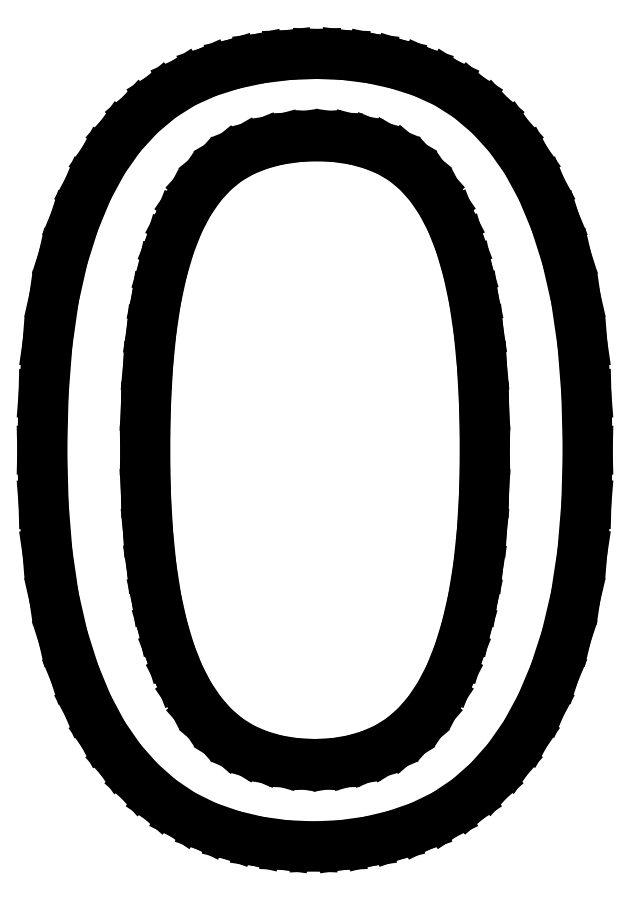
<metadata>
{"format":"dxf","ext":"dxf","renderer":"ezdxf+matplotlib","layout":"modelspace","background":"white","min_lineweight":24,"dpi":150}
</metadata>
<code>
0
SECTION
2
ENTITIES
0
LINE
8
0
10
2.117
20
-0.05618
11
2.286
21
-0.03275
0
LINE
8
0
10
2.286
20
-0.03275
11
2.45
21
0.006302
0
LINE
8
0
10
2.45
20
0.006302
11
2.608
21
0.06099
0
LINE
8
0
10
2.608
20
0.06099
11
2.759
21
0.1343
0
LINE
8
0
10
2.759
20
0.1343
11
2.899
21
0.2282
0
LINE
8
0
10
2.899
20
0.2282
11
3.03
21
0.3428
0
LINE
8
0
10
3.03
20
0.3428
11
3.15
21
0.478
0
LINE
8
0
10
3.15
20
0.478
11
3.259
21
0.6347
0
LINE
8
0
10
3.259
20
0.6347
11
3.356
21
0.8137
0
LINE
8
0
10
3.356
20
0.8137
11
3.441
21
1.015
0
LINE
8
0
10
3.441
20
1.015
11
3.514
21
1.239
0
LINE
8
0
10
3.514
20
1.239
11
3.573
21
1.488
0
LINE
8
0
10
3.573
20
1.488
11
3.614
21
1.765
0
LINE
8
0
10
3.614
20
1.765
11
3.64
21
2.069
0
LINE
8
0
10
3.64
20
2.069
11
3.648
21
2.4
0
LINE
8
0
10
3.648
20
2.4
11
3.64
21
2.746
0
LINE
8
0
10
3.64
20
2.746
11
3.615
21
3.061
0
LINE
8
0
10
3.615
20
3.061
11
3.574
21
3.345
0
LINE
8
0
10
3.574
20
3.345
11
3.516
21
3.598
0
LINE
8
0
10
3.516
20
3.598
11
3.444
21
3.823
0
LINE
8
0
10
3.444
20
3.823
11
3.36
21
4.024
0
LINE
8
0
10
3.36
20
4.024
11
3.264
21
4.201
0
LINE
8
0
10
3.264
20
4.201
11
3.156
21
4.354
0
LINE
8
0
10
3.156
20
4.354
11
3.037
21
4.484
0
LINE
8
0
10
3.037
20
4.484
11
2.907
21
4.594
0
LINE
8
0
10
2.907
20
4.594
11
2.769
21
4.683
0
LINE
8
0
10
2.769
20
4.683
11
2.62
21
4.75
0
LINE
8
0
10
2.62
20
4.75
11
2.464
21
4.8
0
LINE
8
0
10
2.464
20
4.8
11
2.303
21
4.835
0
LINE
8
0
10
2.303
20
4.835
11
2.136
21
4.857
0
LINE
8
0
10
2.136
20
4.857
11
1.964
21
4.864
0
LINE
8
0
10
1.964
20
4.864
11
1.784
21
4.857
0
LINE
8
0
10
1.784
20
4.857
11
1.611
21
4.835
0
LINE
8
0
10
1.611
20
4.835
11
1.444
21
4.8
0
LINE
8
0
10
1.444
20
4.8
11
1.285
21
4.75
0
LINE
8
0
10
1.285
20
4.75
11
1.134
21
4.683
0
LINE
8
0
10
1.134
20
4.683
11
0.9937
21
4.594
0
LINE
8
0
10
0.9937
20
4.594
11
0.8637
21
4.484
0
LINE
8
0
10
0.8637
20
4.484
11
0.744
21
4.354
0
LINE
8
0
10
0.744
20
4.354
11
0.6361
21
4.201
0
LINE
8
0
10
0.6361
20
4.201
11
0.5405
21
4.024
0
LINE
8
0
10
0.5405
20
4.024
11
0.4571
21
3.823
0
LINE
8
0
10
0.4571
20
3.823
11
0.386
21
3.598
0
LINE
8
0
10
0.386
20
3.598
11
0.3291
21
3.345
0
LINE
8
0
10
0.3291
20
3.345
11
0.2885
21
3.061
0
LINE
8
0
10
0.2885
20
3.061
11
0.2641
21
2.746
0
LINE
8
0
10
0.2641
20
2.746
11
0.256
21
2.4
0
LINE
8
0
10
0.256
20
2.4
11
0.2641
21
2.067
0
LINE
8
0
10
0.2641
20
2.067
11
0.2885
21
1.762
0
LINE
8
0
10
0.2885
20
1.762
11
0.3291
21
1.485
0
LINE
8
0
10
0.3291
20
1.485
11
0.386
21
1.236
0
LINE
8
0
10
0.386
20
1.236
11
0.4571
21
1.012
0
LINE
8
0
10
0.4571
20
1.012
11
0.5402
21
0.8105
0
LINE
8
0
10
0.5402
20
0.8105
11
0.6356
21
0.6319
0
LINE
8
0
10
0.6356
20
0.6319
11
0.743
21
0.476
0
LINE
8
0
10
0.743
20
0.476
11
0.8616
21
0.3417
0
LINE
8
0
10
0.8616
20
0.3417
11
0.9902
21
0.2277
0
LINE
8
0
10
0.9902
20
0.2277
11
1.129
21
0.1342
0
LINE
8
0
10
1.129
20
0.1342
11
1.278
21
0.06099
0
LINE
8
0
10
1.278
20
0.06099
11
1.435
21
0.006302
0
LINE
8
0
10
1.435
20
0.006302
11
1.598
21
-0.03275
0
LINE
8
0
10
1.598
20
-0.03275
11
1.768
21
-0.05618
0
LINE
8
0
10
1.768
20
-0.05618
11
1.943
21
-0.064
0
LINE
8
0
10
1.943
20
-0.064
11
2.117
21
-0.05618
0
LINE
8
0
10
1.83
20
0.4542
11
1.715
21
0.4727
0
LINE
8
0
10
1.715
20
0.4727
11
1.606
21
0.5037
0
LINE
8
0
10
1.606
20
0.5037
11
1.505
21
0.547
0
LINE
8
0
10
1.505
20
0.547
11
1.411
21
0.605
0
LINE
8
0
10
1.411
20
0.605
11
1.324
21
0.679
0
LINE
8
0
10
1.324
20
0.679
11
1.245
21
0.769
0
LINE
8
0
10
1.245
20
0.769
11
1.173
21
0.875
0
LINE
8
0
10
1.173
20
0.875
11
1.109
21
0.9981
0
LINE
8
0
10
1.109
20
0.9981
11
1.053
21
1.139
0
LINE
8
0
10
1.053
20
1.139
11
1.006
21
1.299
0
LINE
8
0
10
1.006
20
1.299
11
0.966
21
1.477
0
LINE
8
0
10
0.966
20
1.477
11
0.9354
21
1.675
0
LINE
8
0
10
0.9354
20
1.675
11
0.9135
21
1.895
0
LINE
8
0
10
0.9135
20
1.895
11
0.9004
21
2.136
0
LINE
8
0
10
0.9004
20
2.136
11
0.896
21
2.398
0
LINE
8
0
10
0.896
20
2.398
11
0.9003
21
2.668
0
LINE
8
0
10
0.9003
20
2.668
11
0.9132
21
2.915
0
LINE
8
0
10
0.9132
20
2.915
11
0.9348
21
3.138
0
LINE
8
0
10
0.9348
20
3.138
11
0.965
21
3.338
0
LINE
8
0
10
0.965
20
3.338
11
1.004
21
3.516
0
LINE
8
0
10
1.004
20
3.516
11
1.05
21
3.676
0
LINE
8
0
10
1.05
20
3.676
11
1.106
21
3.817
0
LINE
8
0
10
1.106
20
3.817
11
1.169
21
3.938
0
LINE
8
0
10
1.169
20
3.938
11
1.241
21
4.042
0
LINE
8
0
10
1.241
20
4.042
11
1.321
21
4.13
0
LINE
8
0
10
1.321
20
4.13
11
1.408
21
4.202
0
LINE
8
0
10
1.408
20
4.202
11
1.504
21
4.257
0
LINE
8
0
10
1.504
20
4.257
11
1.608
21
4.299
0
LINE
8
0
10
1.608
20
4.299
11
1.72
21
4.328
0
LINE
8
0
10
1.72
20
4.328
11
1.839
21
4.346
0
LINE
8
0
10
1.839
20
4.346
11
1.966
21
4.352
0
LINE
8
0
10
1.966
20
4.352
11
2.086
21
4.346
0
LINE
8
0
10
2.086
20
4.346
11
2.2
21
4.329
0
LINE
8
0
10
2.2
20
4.329
11
2.307
21
4.3
0
LINE
8
0
10
2.307
20
4.3
11
2.407
21
4.259
0
LINE
8
0
10
2.407
20
4.259
11
2.501
21
4.204
0
LINE
8
0
10
2.501
20
4.204
11
2.587
21
4.133
0
LINE
8
0
10
2.587
20
4.133
11
2.665
21
4.046
0
LINE
8
0
10
2.665
20
4.046
11
2.736
21
3.942
0
LINE
8
0
10
2.736
20
3.942
11
2.799
21
3.82
0
LINE
8
0
10
2.799
20
3.82
11
2.854
21
3.68
0
LINE
8
0
10
2.854
20
3.68
11
2.9
21
3.52
0
LINE
8
0
10
2.9
20
3.52
11
2.939
21
3.341
0
LINE
8
0
10
2.939
20
3.341
11
2.969
21
3.141
0
LINE
8
0
10
2.969
20
3.141
11
2.991
21
2.917
0
LINE
8
0
10
2.991
20
2.917
11
3.004
21
2.67
0
LINE
8
0
10
3.004
20
2.67
11
3.008
21
2.398
0
LINE
8
0
10
3.008
20
2.398
11
3.003
21
2.136
0
LINE
8
0
10
3.003
20
2.136
11
2.989
21
1.895
0
LINE
8
0
10
2.989
20
1.895
11
2.966
21
1.675
0
LINE
8
0
10
2.966
20
1.675
11
2.934
21
1.477
0
LINE
8
0
10
2.934
20
1.477
11
2.893
21
1.299
0
LINE
8
0
10
2.893
20
1.299
11
2.845
21
1.139
0
LINE
8
0
10
2.845
20
1.139
11
2.788
21
0.9981
0
LINE
8
0
10
2.788
20
0.9981
11
2.724
21
0.875
0
LINE
8
0
10
2.724
20
0.875
11
2.652
21
0.769
0
LINE
8
0
10
2.652
20
0.769
11
2.573
21
0.679
0
LINE
8
0
10
2.573
20
0.679
11
2.486
21
0.605
0
LINE
8
0
10
2.486
20
0.605
11
2.392
21
0.547
0
LINE
8
0
10
2.392
20
0.547
11
2.291
21
0.5037
0
LINE
8
0
10
2.291
20
0.5037
11
2.184
21
0.4727
0
LINE
8
0
10
2.184
20
0.4727
11
2.071
21
0.4542
0
LINE
8
0
10
2.071
20
0.4542
11
1.952
21
0.448
0
LINE
8
0
10
1.952
20
0.448
11
1.83
21
0.4542
0
ENDSEC
0
EOF

</code>
